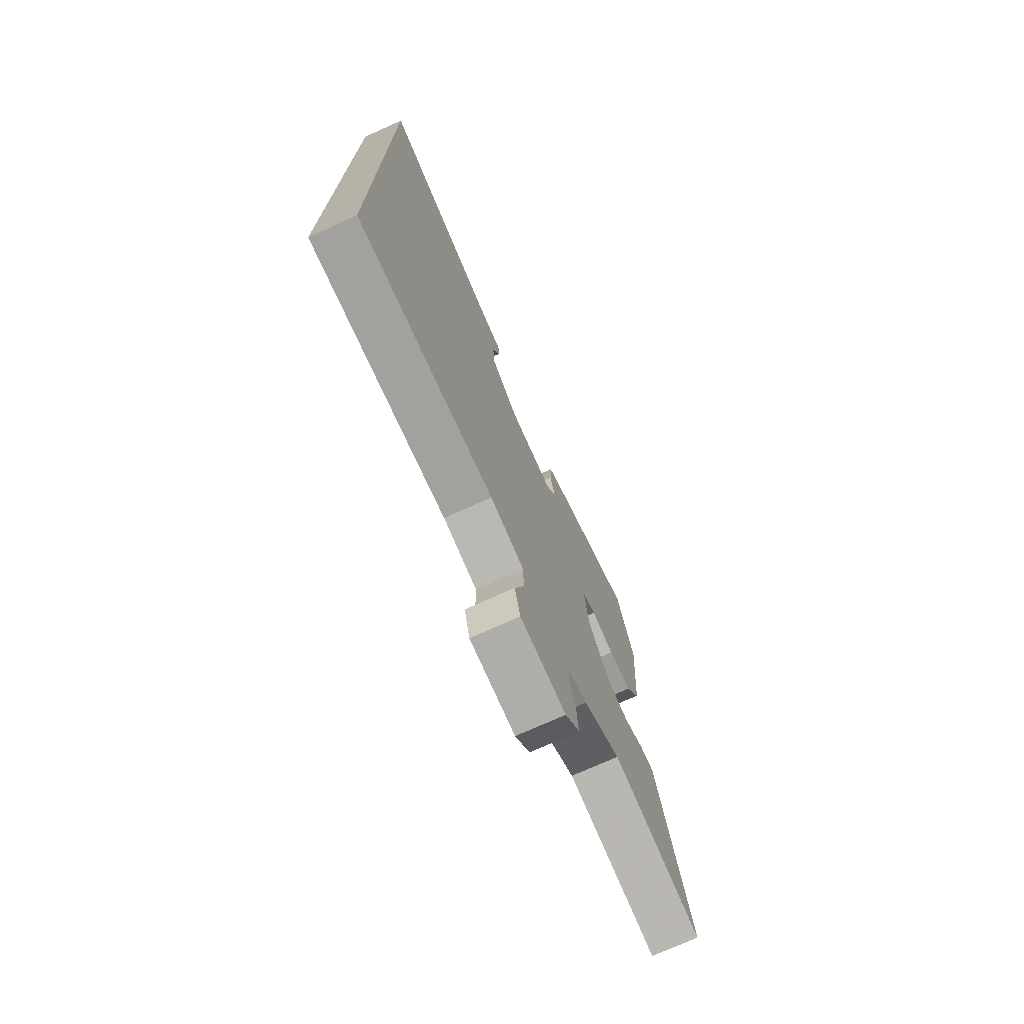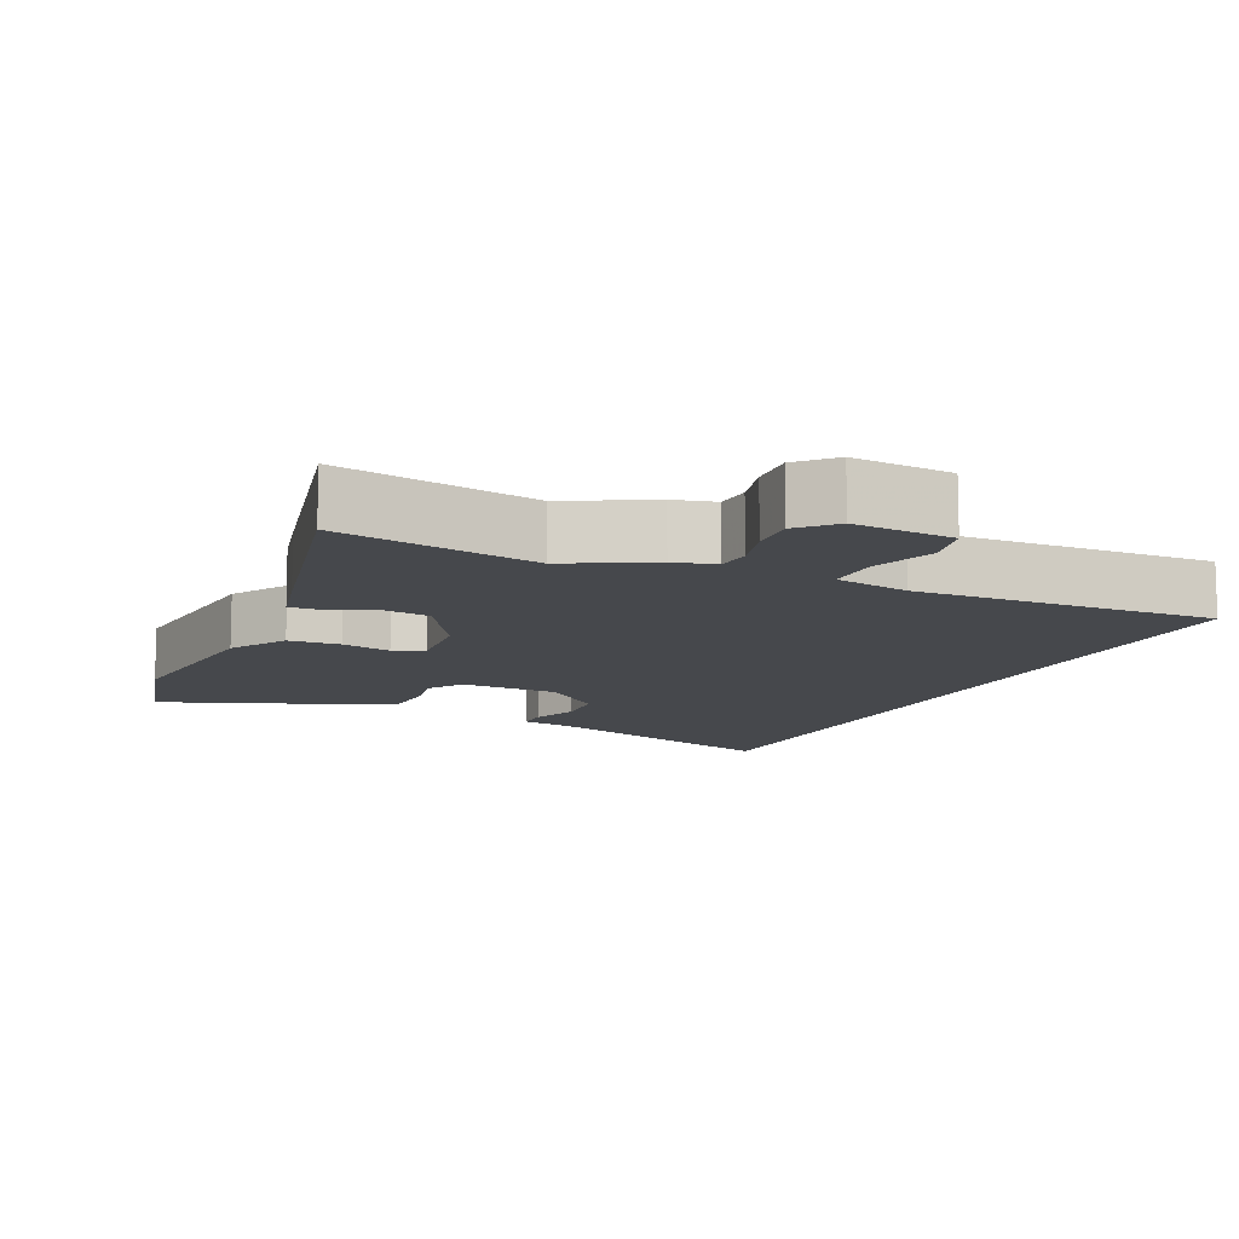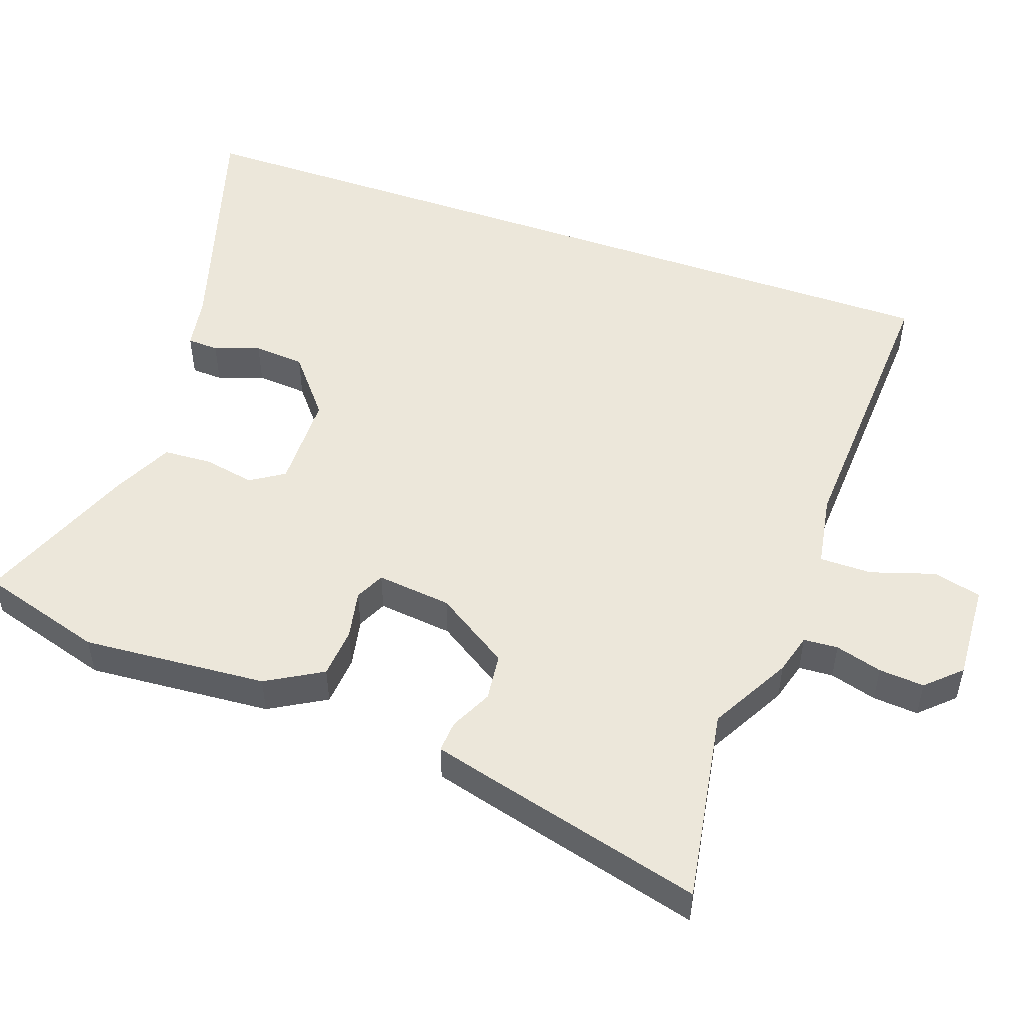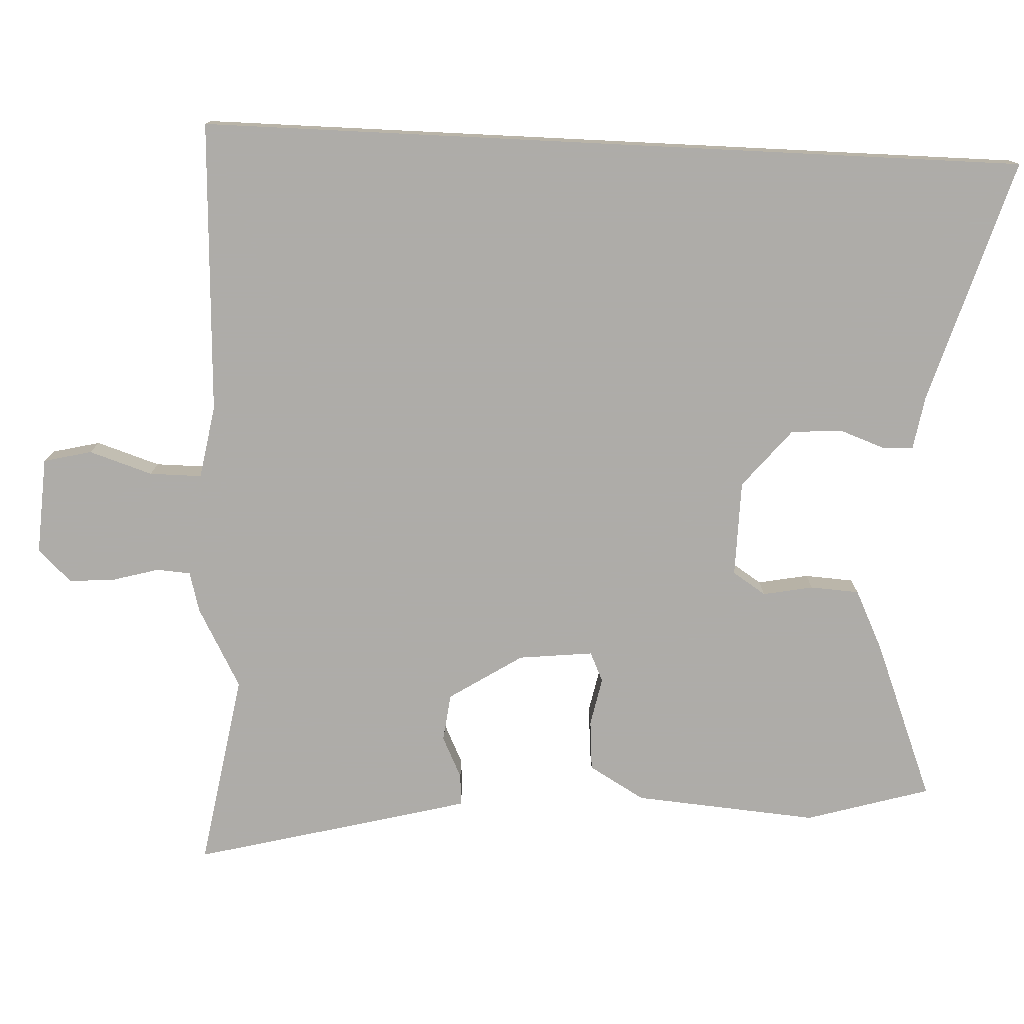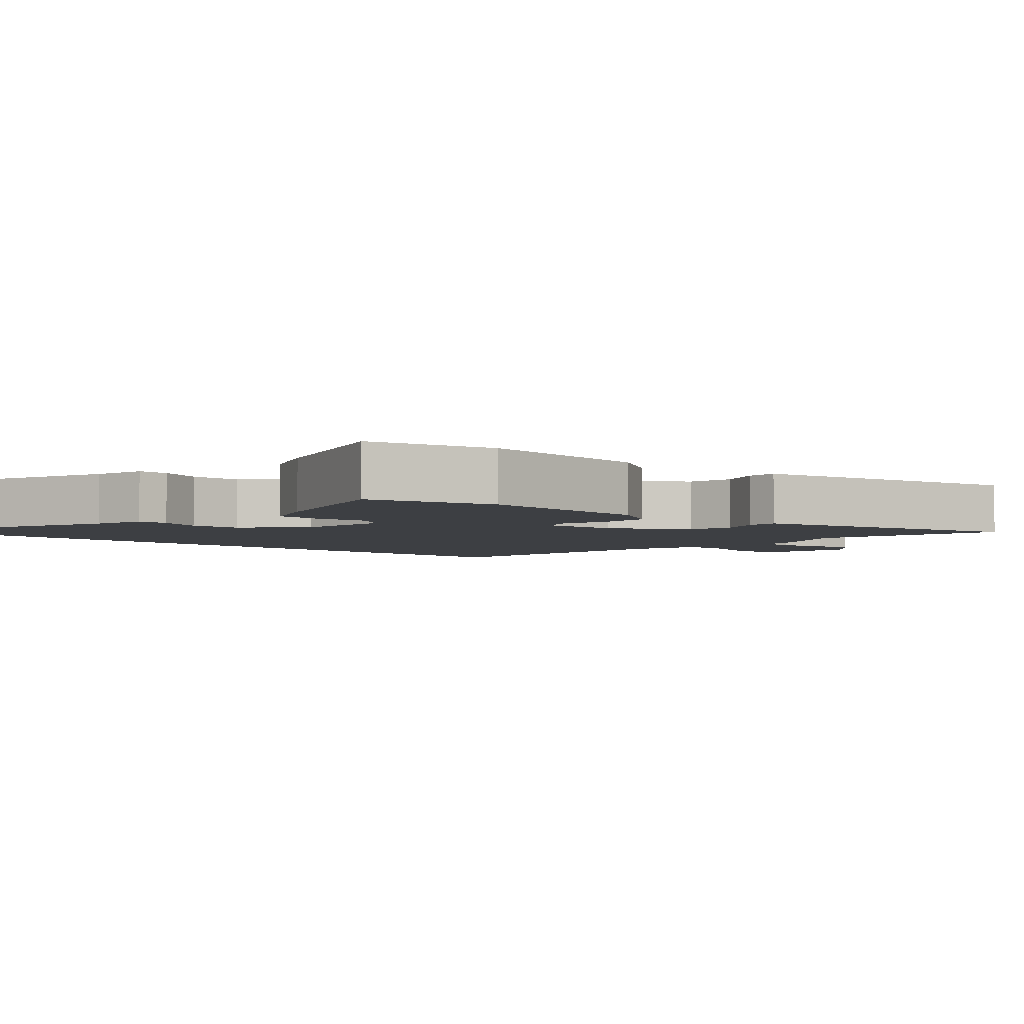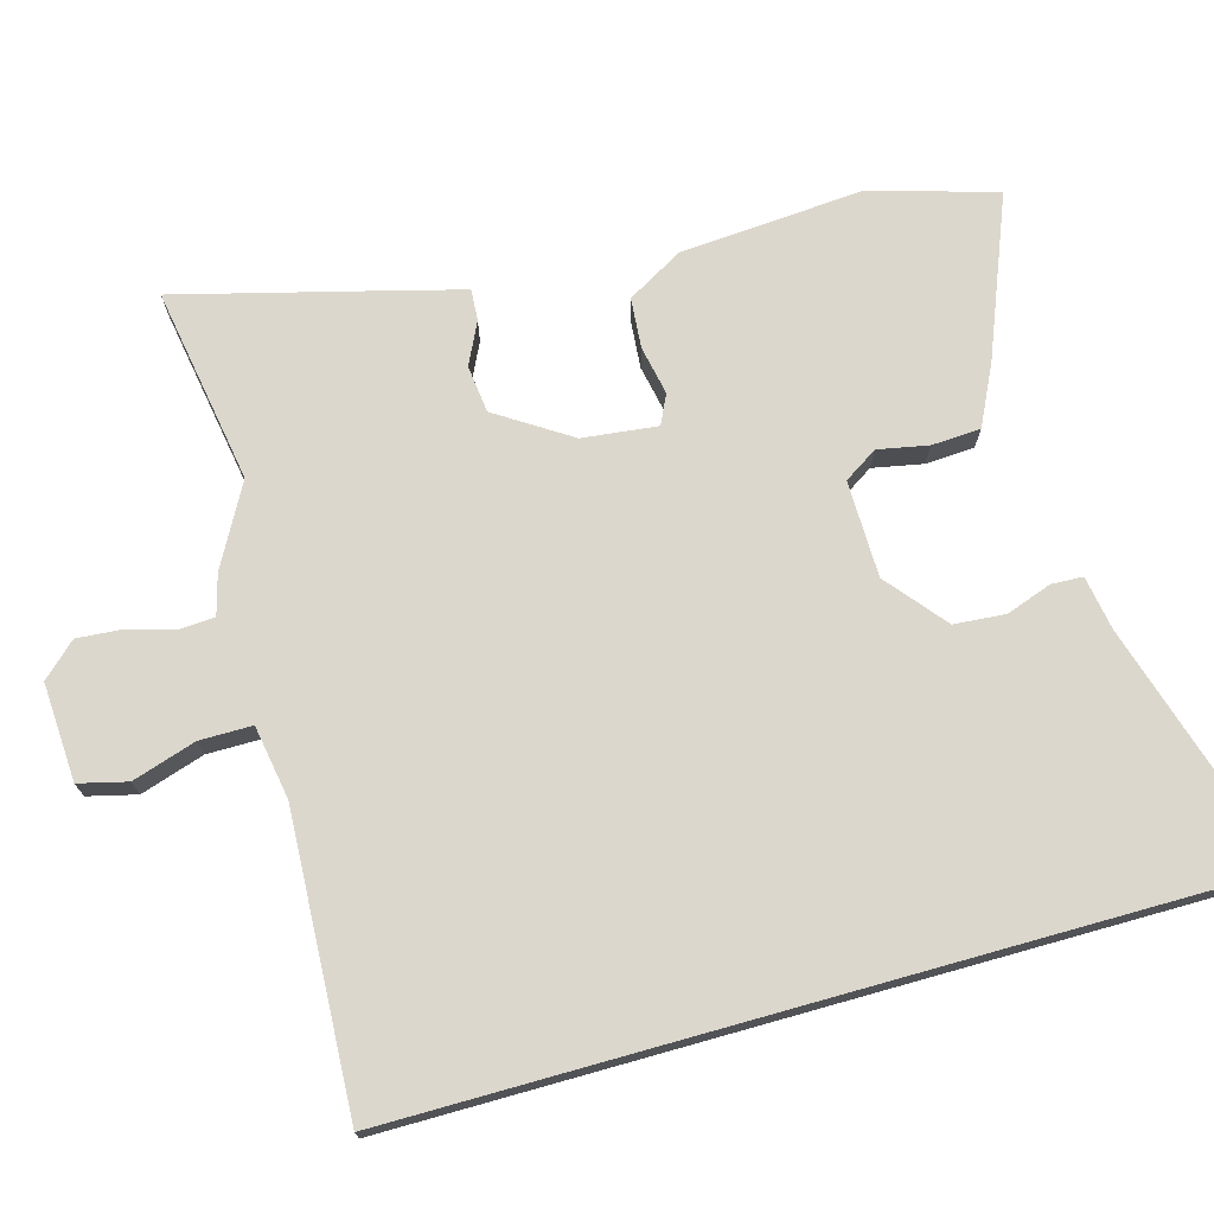
<metadata>
{"format":"obj","ext":"obj","renderer":"f3d","projection":"perspective","resolution":1024,"background":"white","views":[{"elev":-74.4,"azim":-65.8,"up":"+Z"},{"elev":-11.2,"azim":154.2,"up":"+Y"},{"elev":50.8,"azim":109.4,"up":"+Y"},{"elev":-77.0,"azim":-92.8,"up":"+Y"},{"elev":-3.8,"azim":44.8,"up":"+Y"},{"elev":72.8,"azim":-105.7,"up":"+Y"}]}
</metadata>
<code>
v -0.5 0.07 -0.543
v -0.5 0.07 0.647
v -0.148 0.07 0.541
v -0.071 0.07 0.528
v -0.069 0.07 0.483
v -0.092 0.07 0.418
v -0.086 0.07 0.345
v -0.002 0.07 0.276
v 0.136 0.07 0.274
v 0.167 0.07 0.322
v 0.153 0.07 0.394
v 0.157 0.07 0.464
v 0.243 0.07 0.506
v 0.471 0.07 0.597
v 0.524 0.07 0.419
v 0.504 0.07 0.155
v 0.458 0.07 0.075
v 0.386 0.07 0.069
v 0.316 0.07 0.083
v 0.274 0.07 0.063
v 0.286 0.07 -0.044
v 0.354 0.07 -0.149
v 0.422 0.07 -0.157
v 0.482 0.07 -0.128
v 0.527 0.07 -0.125
v 0.55 0.07 -0.211
v 0.631 0.07 -0.522
v 0.35 0.07 -0.475
v 0.235 0.07 -0.538
v 0.177 0.07 -0.554
v 0.174 0.07 -0.603
v 0.193 0.07 -0.67
v 0.198 0.07 -0.735
v 0.153 0.07 -0.783
v 0.013 0.07 -0.775
v -0.004 0.07 -0.706
v 0.025 0.07 -0.615
v 0.025 0.07 -0.54
v -0.08 0.07 -0.522
v -0.5 0 -0.543
v -0.5 0 0.647
v -0.148 0 0.541
v -0.071 0 0.528
v -0.069 0 0.483
v -0.092 0 0.418
v -0.086 0 0.345
v -0.002 0 0.276
v 0.136 0 0.274
v 0.167 0 0.322
v 0.153 0 0.394
v 0.157 0 0.464
v 0.243 0 0.506
v 0.471 0 0.597
v 0.524 0 0.419
v 0.504 0 0.155
v 0.458 0 0.075
v 0.386 0 0.069
v 0.316 0 0.083
v 0.274 0 0.063
v 0.286 0 -0.044
v 0.354 0 -0.149
v 0.422 0 -0.157
v 0.482 0 -0.128
v 0.527 0 -0.125
v 0.55 0 -0.211
v 0.631 0 -0.522
v 0.35 0 -0.475
v 0.235 0 -0.538
v 0.177 0 -0.554
v 0.174 0 -0.603
v 0.193 0 -0.67
v 0.198 0 -0.735
v 0.153 0 -0.783
v 0.013 0 -0.775
v -0.004 0 -0.706
v 0.025 0 -0.615
v 0.025 0 -0.54
v -0.08 0 -0.522
f 35 36 37
f 34 35 37
f 33 34 37
f 32 33 37
f 31 32 37
f 30 31 37 38
f 30 38 39
f 29 30 39
f 28 29 39
f 26 27 28
f 25 26 28
f 24 25 28
f 23 24 28
f 28 39 1
f 23 28 1
f 22 23 1
f 17 18 19
f 16 17 19
f 15 16 19
f 14 15 19
f 13 14 19
f 12 13 19
f 11 12 19
f 10 11 19
f 9 10 19 20
f 8 9 20 21
f 3 4 5 6
f 3 6 7
f 2 3 7
f 8 21 22
f 7 8 22
f 2 7 22
f 1 2 22
f 76 75 74
f 76 74 73
f 76 73 72
f 76 72 71
f 76 71 70
f 77 76 70 69
f 78 77 69
f 78 69 68
f 78 68 67
f 67 66 65
f 67 65 64
f 67 64 63
f 67 63 62
f 40 78 67
f 40 67 62
f 40 62 61
f 58 57 56
f 58 56 55
f 58 55 54
f 58 54 53
f 58 53 52
f 58 52 51
f 58 51 50
f 58 50 49
f 59 58 49 48
f 60 59 48 47
f 45 44 43 42
f 46 45 42
f 46 42 41
f 61 60 47
f 61 47 46
f 61 46 41
f 61 41 40
f 1 40 41 2
f 2 41 42 3
f 3 42 43 4
f 4 43 44 5
f 5 44 45 6
f 6 45 46 7
f 7 46 47 8
f 8 47 48 9
f 9 48 49 10
f 10 49 50 11
f 11 50 51 12
f 12 51 52 13
f 13 52 53 14
f 14 53 54 15
f 15 54 55 16
f 16 55 56 17
f 17 56 57 18
f 18 57 58 19
f 19 58 59 20
f 20 59 60 21
f 21 60 61 22
f 22 61 62 23
f 23 62 63 24
f 24 63 64 25
f 25 64 65 26
f 26 65 66 27
f 27 66 67 28
f 28 67 68 29
f 29 68 69 30
f 30 69 70 31
f 31 70 71 32
f 32 71 72 33
f 33 72 73 34
f 34 73 74 35
f 35 74 75 36
f 36 75 76 37
f 37 76 77 38
f 38 77 78 39
f 39 78 40 1

</code>
